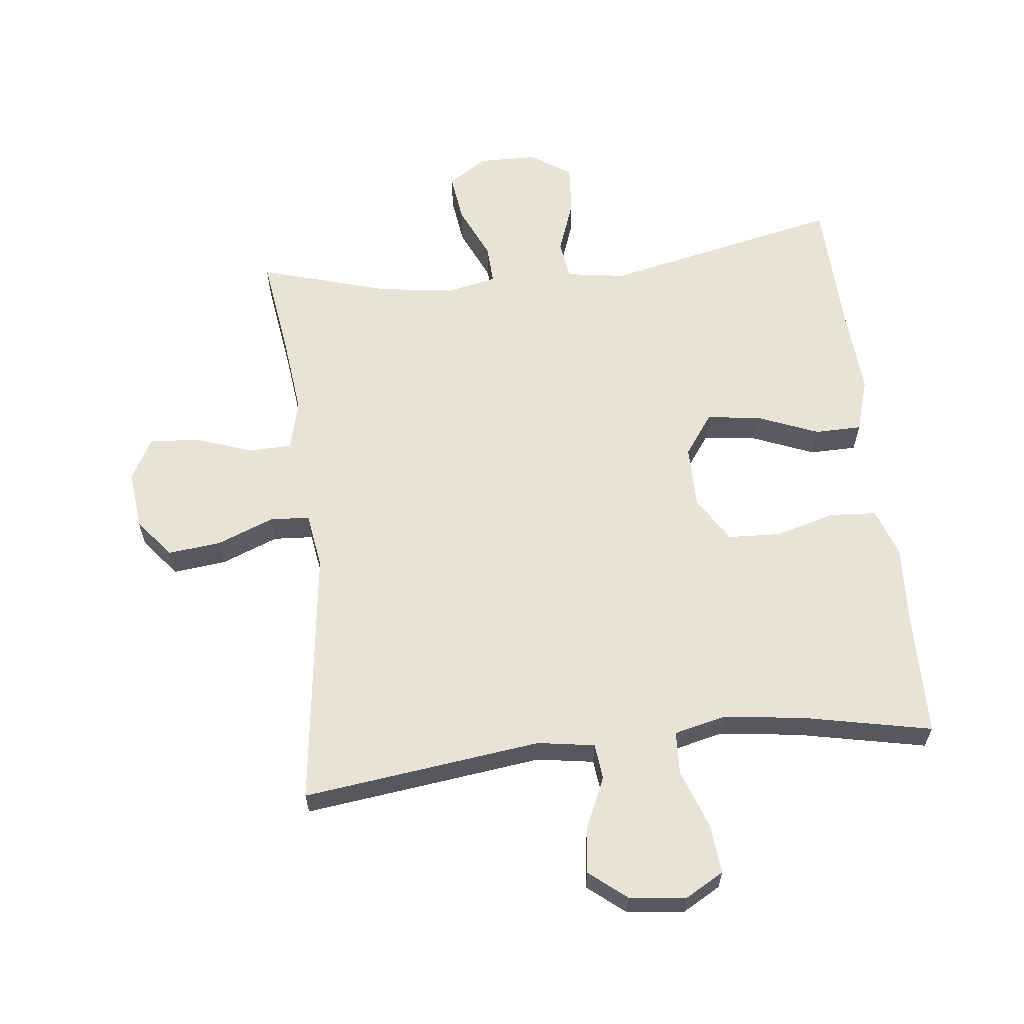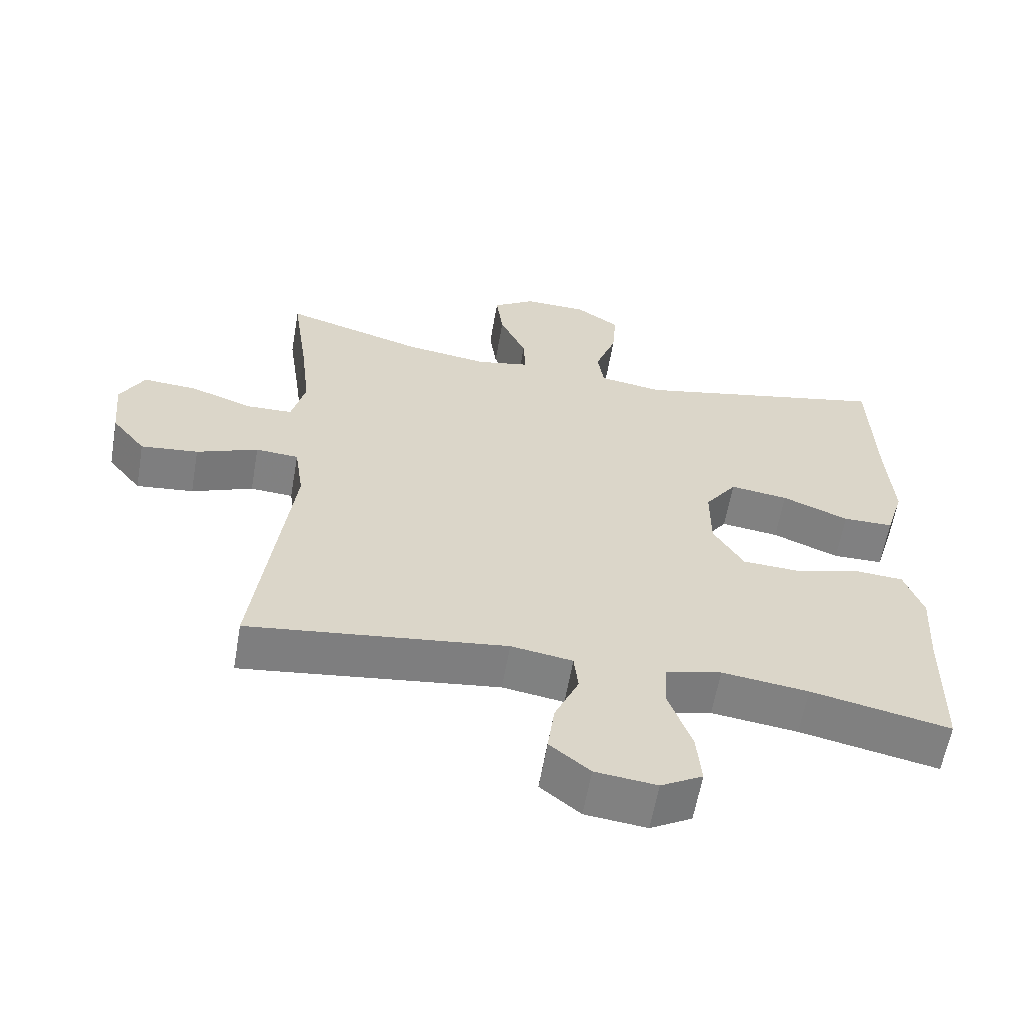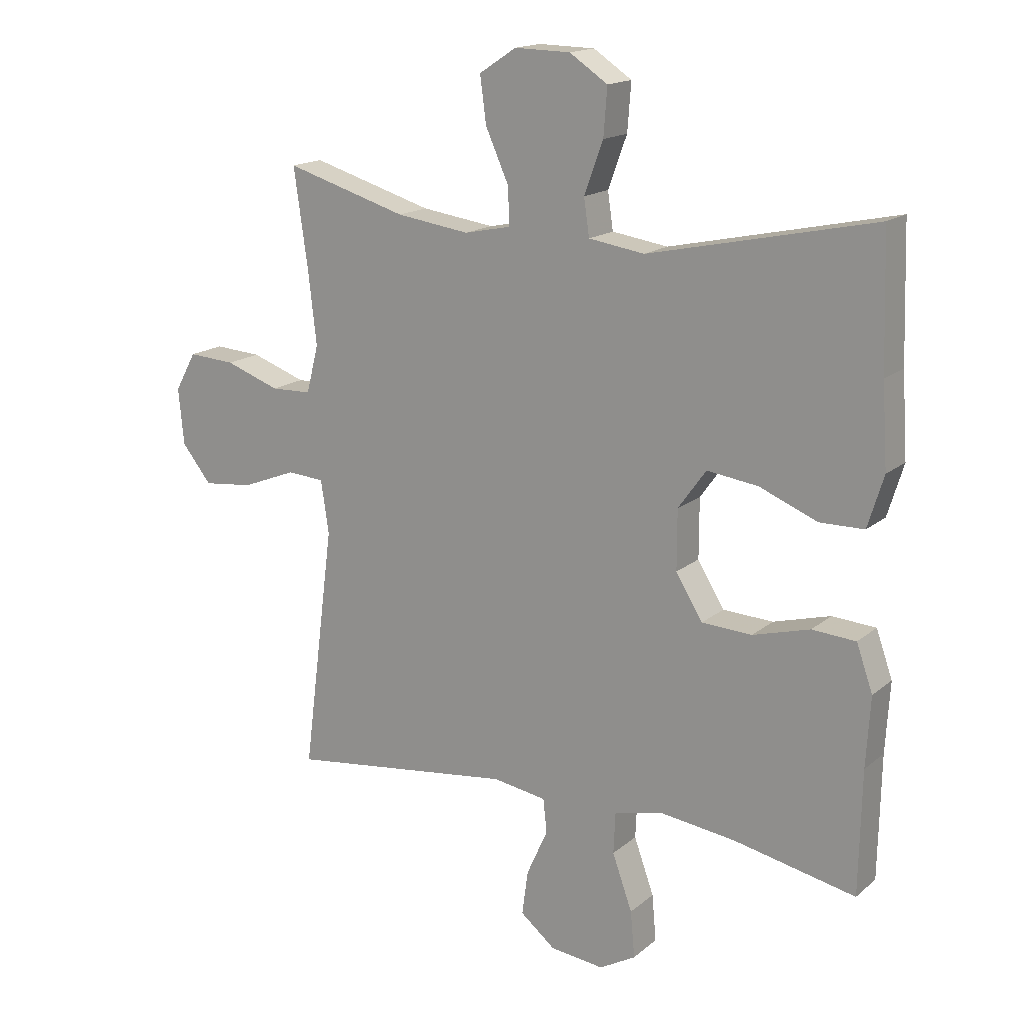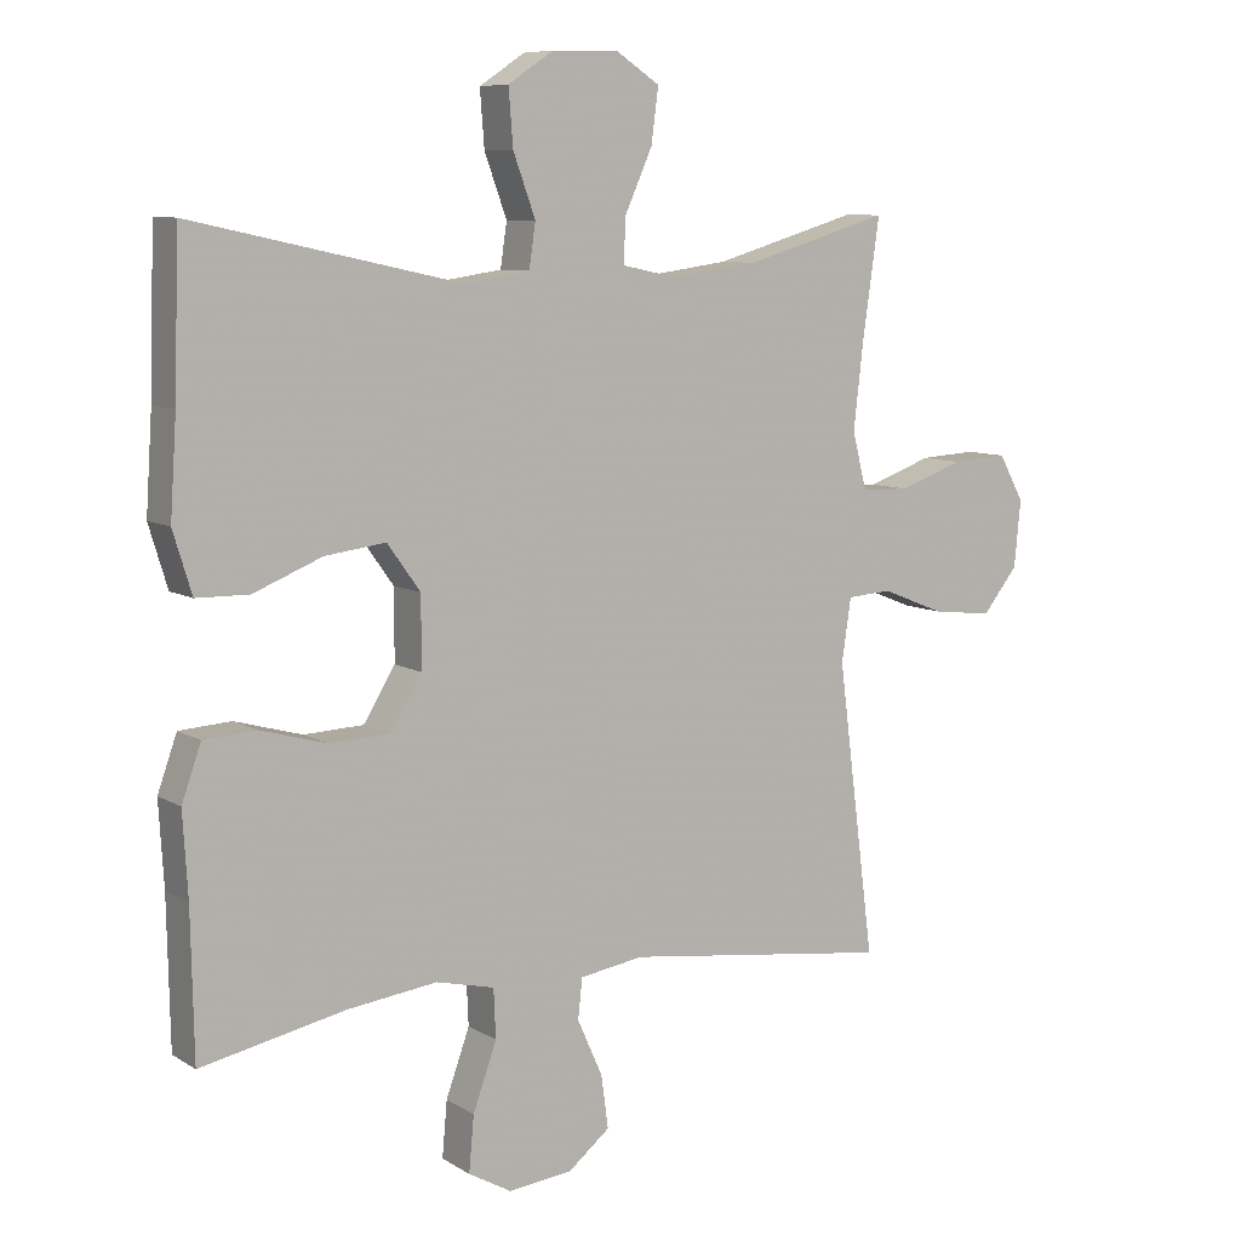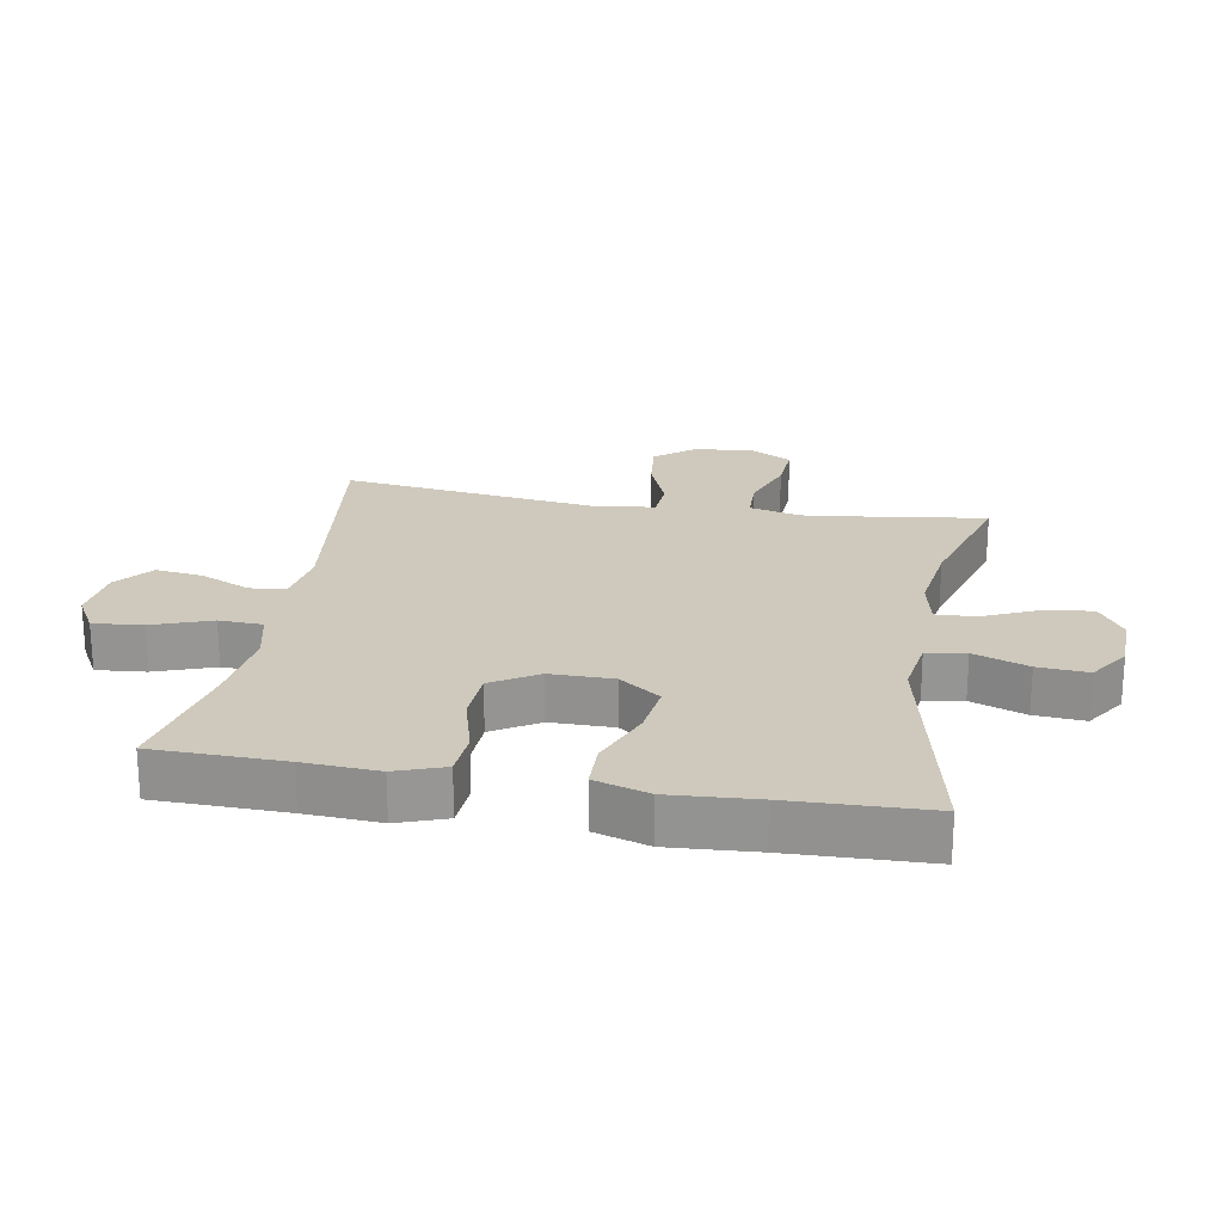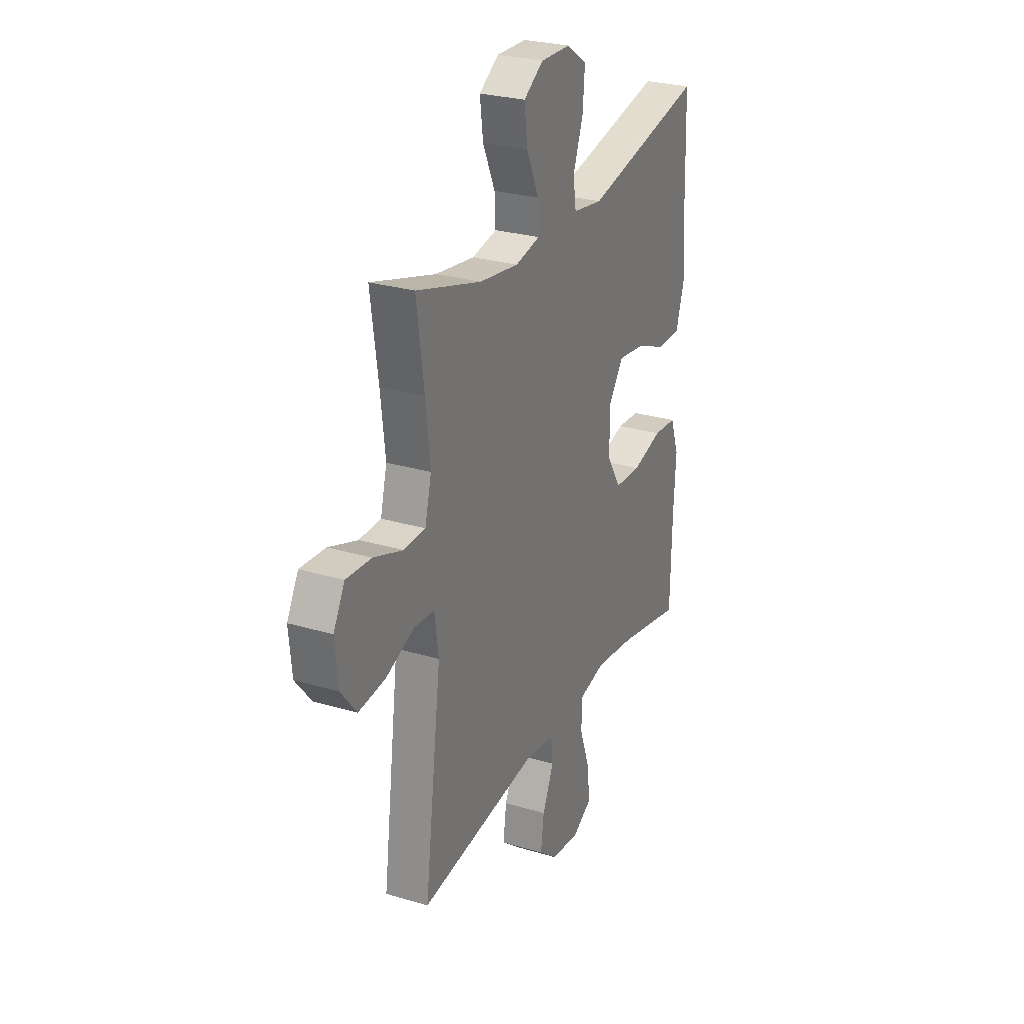
<metadata>
{"format":"obj","ext":"obj","renderer":"f3d","projection":"perspective","resolution":1024,"background":"white","views":[{"elev":61.6,"azim":173.5,"up":"+Y"},{"elev":-60.2,"azim":170.2,"up":"+Z"},{"elev":16.4,"azim":-148.0,"up":"+Z"},{"elev":8.3,"azim":-32.4,"up":"+Z"},{"elev":22.4,"azim":-80.1,"up":"+Y"},{"elev":27.2,"azim":114.8,"up":"+Z"}]}
</metadata>
<code>
v -0.5 0.07 0.5
v -0.128 0.07 0.42
v -0.036 0.07 0.434
v -0.027 0.07 0.495
v -0.058 0.07 0.58
v -0.064 0.07 0.658
v -0.001 0.07 0.7
v 0.091 0.07 0.702
v 0.152 0.07 0.662
v 0.142 0.07 0.586
v 0.104 0.07 0.501
v 0.101 0.07 0.439
v 0.178 0.07 0.423
v 0.299 0.07 0.44
v 0.5 0.07 0.5
v 0.477 0.07 0.338
v 0.463 0.07 0.216
v 0.483 0.07 0.137
v 0.55 0.07 0.135
v 0.64 0.07 0.167
v 0.718 0.07 0.172
v 0.753 0.07 0.108
v 0.744 0.07 0.015
v 0.695 0.07 -0.046
v 0.612 0.07 -0.037
v 0.523 0.07 -0.002
v 0.461 0.07 -0.006
v 0.448 0.07 -0.094
v 0.5 0.07 -0.5
v 0.127 0.07 -0.453
v 0.038 0.07 -0.467
v 0.032 0.07 -0.523
v 0.067 0.07 -0.601
v 0.077 0.07 -0.675
v 0.019 0.07 -0.722
v -0.07 0.07 -0.732
v -0.13 0.07 -0.698
v -0.123 0.07 -0.621
v -0.09 0.07 -0.529
v -0.093 0.07 -0.461
v -0.174 0.07 -0.442
v -0.299 0.07 -0.458
v -0.5 0.07 -0.5
v -0.504 0.07 -0.297
v -0.511 0.07 -0.181
v -0.484 0.07 -0.105
v -0.412 0.07 -0.1
v -0.318 0.07 -0.126
v -0.235 0.07 -0.122
v -0.191 0.07 -0.05
v -0.191 0.07 0.048
v -0.237 0.07 0.112
v -0.321 0.07 0.101
v -0.417 0.07 0.062
v -0.49 0.07 0.063
v -0.516 0.07 0.148
v -0.507 0.07 0.283
v -0.5 0 0.5
v -0.128 0 0.42
v -0.036 0 0.434
v -0.027 0 0.495
v -0.058 0 0.58
v -0.064 0 0.658
v -0.001 0 0.7
v 0.091 0 0.702
v 0.152 0 0.662
v 0.142 0 0.586
v 0.104 0 0.501
v 0.101 0 0.439
v 0.178 0 0.423
v 0.299 0 0.44
v 0.5 0 0.5
v 0.477 0 0.338
v 0.463 0 0.216
v 0.483 0 0.137
v 0.55 0 0.135
v 0.64 0 0.167
v 0.718 0 0.172
v 0.753 0 0.108
v 0.744 0 0.015
v 0.695 0 -0.046
v 0.612 0 -0.037
v 0.523 0 -0.002
v 0.461 0 -0.006
v 0.448 0 -0.094
v 0.5 0 -0.5
v 0.127 0 -0.453
v 0.038 0 -0.467
v 0.032 0 -0.523
v 0.067 0 -0.601
v 0.077 0 -0.675
v 0.019 0 -0.722
v -0.07 0 -0.732
v -0.13 0 -0.698
v -0.123 0 -0.621
v -0.09 0 -0.529
v -0.093 0 -0.461
v -0.174 0 -0.442
v -0.299 0 -0.458
v -0.5 0 -0.5
v -0.504 0 -0.297
v -0.511 0 -0.181
v -0.484 0 -0.105
v -0.412 0 -0.1
v -0.318 0 -0.126
v -0.235 0 -0.122
v -0.191 0 -0.05
v -0.191 0 0.048
v -0.237 0 0.112
v -0.321 0 0.101
v -0.417 0 0.062
v -0.49 0 0.063
v -0.516 0 0.148
v -0.507 0 0.283
f 55 56 57
f 54 55 57
f 53 54 57
f 57 1 2
f 53 57 2
f 52 53 2
f 51 52 2 3
f 50 51 3
f 46 47 48
f 45 46 48
f 44 45 48
f 44 48 49
f 43 44 49
f 42 43 49
f 41 42 49 50
f 37 38 39
f 36 37 39
f 35 36 39
f 34 35 39
f 33 34 39
f 32 33 39
f 31 32 39 40
f 41 50 3
f 40 41 3
f 31 40 3
f 30 31 3
f 24 25 26
f 23 24 26
f 22 23 26
f 21 22 26
f 20 21 26
f 19 20 26
f 18 19 26 27
f 17 18 27
f 14 15 16
f 13 14 16 17
f 17 27 28
f 13 17 28
f 12 13 28
f 9 10 11
f 8 9 11
f 7 8 11
f 6 7 11
f 5 6 11
f 4 5 11
f 30 3 4
f 29 30 4
f 28 29 4
f 12 28 4
f 4 11 12
f 114 113 112
f 114 112 111
f 114 111 110
f 59 58 114
f 59 114 110
f 59 110 109
f 60 59 109 108
f 60 108 107
f 105 104 103
f 105 103 102
f 105 102 101
f 106 105 101
f 106 101 100
f 106 100 99
f 107 106 99 98
f 96 95 94
f 96 94 93
f 96 93 92
f 96 92 91
f 96 91 90
f 96 90 89
f 97 96 89 88
f 60 107 98
f 60 98 97
f 60 97 88
f 60 88 87
f 83 82 81
f 83 81 80
f 83 80 79
f 83 79 78
f 83 78 77
f 83 77 76
f 84 83 76 75
f 84 75 74
f 73 72 71
f 74 73 71 70
f 85 84 74
f 85 74 70
f 85 70 69
f 68 67 66
f 68 66 65
f 68 65 64
f 68 64 63
f 68 63 62
f 68 62 61
f 61 60 87
f 61 87 86
f 61 86 85
f 61 85 69
f 69 68 61
f 1 58 59 2
f 2 59 60 3
f 3 60 61 4
f 4 61 62 5
f 5 62 63 6
f 6 63 64 7
f 7 64 65 8
f 8 65 66 9
f 9 66 67 10
f 10 67 68 11
f 11 68 69 12
f 12 69 70 13
f 13 70 71 14
f 14 71 72 15
f 15 72 73 16
f 16 73 74 17
f 17 74 75 18
f 18 75 76 19
f 19 76 77 20
f 20 77 78 21
f 21 78 79 22
f 22 79 80 23
f 23 80 81 24
f 24 81 82 25
f 25 82 83 26
f 26 83 84 27
f 27 84 85 28
f 28 85 86 29
f 29 86 87 30
f 30 87 88 31
f 31 88 89 32
f 32 89 90 33
f 33 90 91 34
f 34 91 92 35
f 35 92 93 36
f 36 93 94 37
f 37 94 95 38
f 38 95 96 39
f 39 96 97 40
f 40 97 98 41
f 41 98 99 42
f 42 99 100 43
f 43 100 101 44
f 44 101 102 45
f 45 102 103 46
f 46 103 104 47
f 47 104 105 48
f 48 105 106 49
f 49 106 107 50
f 50 107 108 51
f 51 108 109 52
f 52 109 110 53
f 53 110 111 54
f 54 111 112 55
f 55 112 113 56
f 56 113 114 57
f 57 114 58 1

</code>
